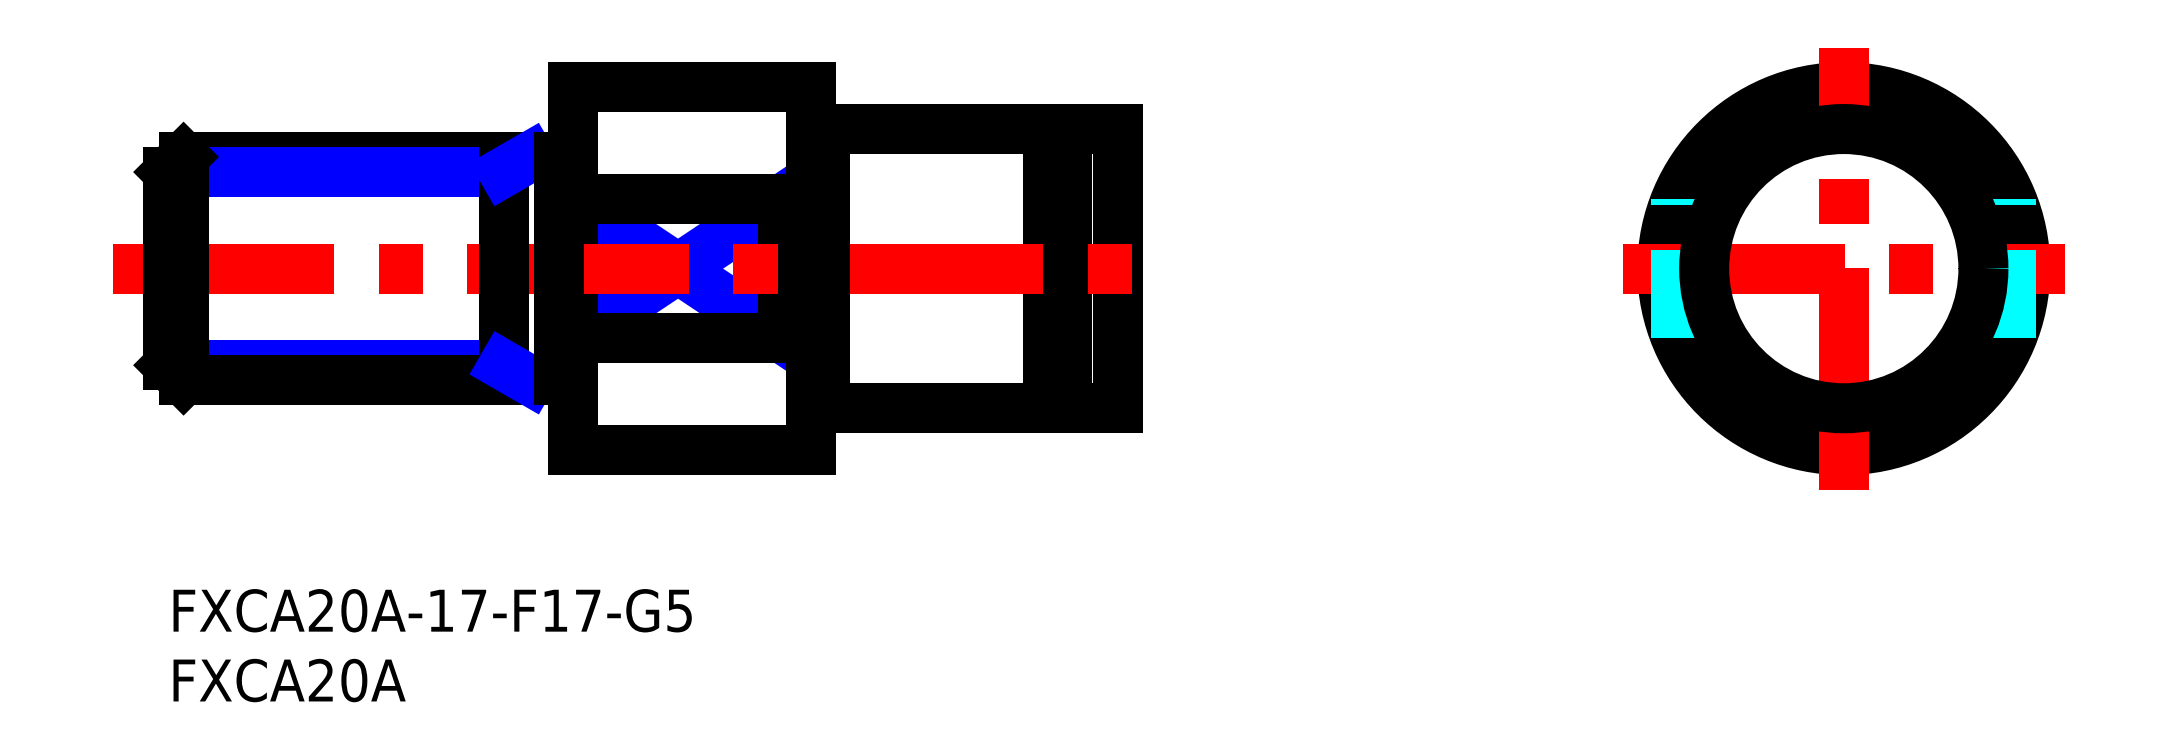
<metadata>
{"format":"dxf","ext":"dxf","renderer":"ezdxf+matplotlib","layout":"modelspace","background":"white","min_lineweight":24,"dpi":150}
</metadata>
<code>
0
SECTION
2
ENTITIES
0
INSERT
8
MSM_CONTINUOUS
2
*U5
10
0
20
0
30
0
0
INSERT
8
MSM_CONTINUOUS
2
*U6
10
0
20
0
30
0
0
LINE
8
MSM_NARROW
10
29
20
28
30
0
11
44
21
18
31
0
0
LINE
8
MSM_NARROW
10
29
20
18
30
0
11
44
21
28
31
0
0
LINE
8
MSM_CONTINUOUS
10
29
20
36
30
0
11
29
21
10
31
0
0
CIRCLE
8
MSM_CONTINUOUS
10
120
20
23
30
0
40
13
0
LINE
8
MSM_CENTER
10
120
20
7.175
30
0
11
120
21
38.82
31
0
0
LINE
8
MSM_CONTINUOUS
10
47
20
33
30
0
11
63
21
33
31
0
0
LINE
8
MSM_CONTINUOUS
10
47
20
13
30
0
11
63
21
13
31
0
0
LINE
8
MSM_CONTINUOUS
10
44
20
28
30
0
11
44
21
18
31
0
0
LINE
8
MSM_CENTER
10
104.2
20
23
30
0
11
135.8
21
23
31
0
0
LINE
8
MSM_DASHED
10
132
20
18
30
0
11
132
21
28
31
0
0
LINE
8
MSM_DASHED
10
108
20
18
30
0
11
108
21
28
31
0
0
LINE
8
MSM_CONTINUOUS
10
29
20
36
30
0
11
46
21
36
31
0
0
LINE
8
MSM_CONTINUOUS
10
29
20
10
30
0
11
46
21
10
31
0
0
LINE
8
MSM_CONTINUOUS
10
44
20
28
30
0
11
29
21
28
31
0
0
LINE
8
MSM_CONTINUOUS
10
44
20
18
30
0
11
29
21
18
31
0
0
LINE
8
MSM_CONTINUOUS
10
46
20
36
30
0
11
46
21
10
31
0
0
LINE
8
MSM_CONTINUOUS
10
63
20
33
30
0
11
63
21
13
31
0
0
LINE
8
MSM_CONTINUOUS
10
68
20
33
30
0
11
68
21
13
31
0
0
LINE
8
MSM_CONTINUOUS
10
64.35
20
33
30
0
11
64.35
21
13
31
0
0
LINE
8
MSM_CENTER
10
-4
20
23
30
0
11
71
21
23
31
0
0
LINE
8
MSM_CONTINUOUS
10
64.35
20
33
30
0
11
68
21
33
31
0
0
LINE
8
MSM_CONTINUOUS
10
64.35
20
13
30
0
11
68
21
13
31
0
0
LINE
8
MSM_CONTINUOUS
10
47
20
33
30
0
11
47
21
13
31
0
0
LINE
8
MSM_CONTINUOUS
10
46
20
32.9
30
0
11
47
21
32.9
31
0
0
LINE
8
MSM_CONTINUOUS
10
46
20
13.1
30
0
11
47
21
13.1
31
0
0
LINE
8
MSM_CONTINUOUS
10
29
20
15.1
30
0
11
28
21
15.1
31
0
0
LINE
8
MSM_CONTINUOUS
10
29
20
30.9
30
0
11
28
21
30.9
31
0
0
CIRCLE
8
MSM_CONTINUOUS
10
120
20
23
30
0
40
10
0
LINE
8
MSM_CONTINUOUS
10
28
20
31
30
0
11
1.082
21
31
31
0
0
LINE
8
MSM_NARROW
10
24
20
29.92
30
0
11
-1.315e-13
21
29.92
31
0
0
LINE
8
MSM_NARROW
10
24
20
16.08
30
0
11
-1.35e-13
21
16.08
31
0
0
LINE
8
MSM_CONTINUOUS
10
28
20
15
30
0
11
1.082
21
15
31
0
0
LINE
8
MSM_CONTINUOUS
10
-1.315e-13
20
29.92
30
0
11
-1.35e-13
21
16.08
31
0
0
LINE
8
MSM_CONTINUOUS
10
-1.315e-13
20
29.92
30
0
11
1.082
21
31
31
0
0
LINE
8
MSM_CONTINUOUS
10
1.082
20
31
30
0
11
1.082
21
15
31
0
0
LINE
8
MSM_CONTINUOUS
10
1.082
20
15
30
0
11
-1.35e-13
21
16.08
31
0
0
LINE
8
MSM_CONTINUOUS
10
24
20
31
30
0
11
24
21
15
31
0
0
LINE
8
MSM_NARROW
10
24
20
29.92
30
0
11
25.87
21
31
31
0
0
LINE
8
MSM_NARROW
10
24
20
16.08
30
0
11
25.87
21
15
31
0
0
LINE
8
MSM_CONTINUOUS
10
28
20
31
30
0
11
28
21
15
31
0
0
LINE
8
MSM_CONTINUOUS
10
63
20
32.5
30
0
11
64.35
21
32.5
31
0
0
LINE
8
MSM_CONTINUOUS
10
63
20
13.5
30
0
11
64.35
21
13.5
31
0
0
ENDSEC
0
EOF

</code>
